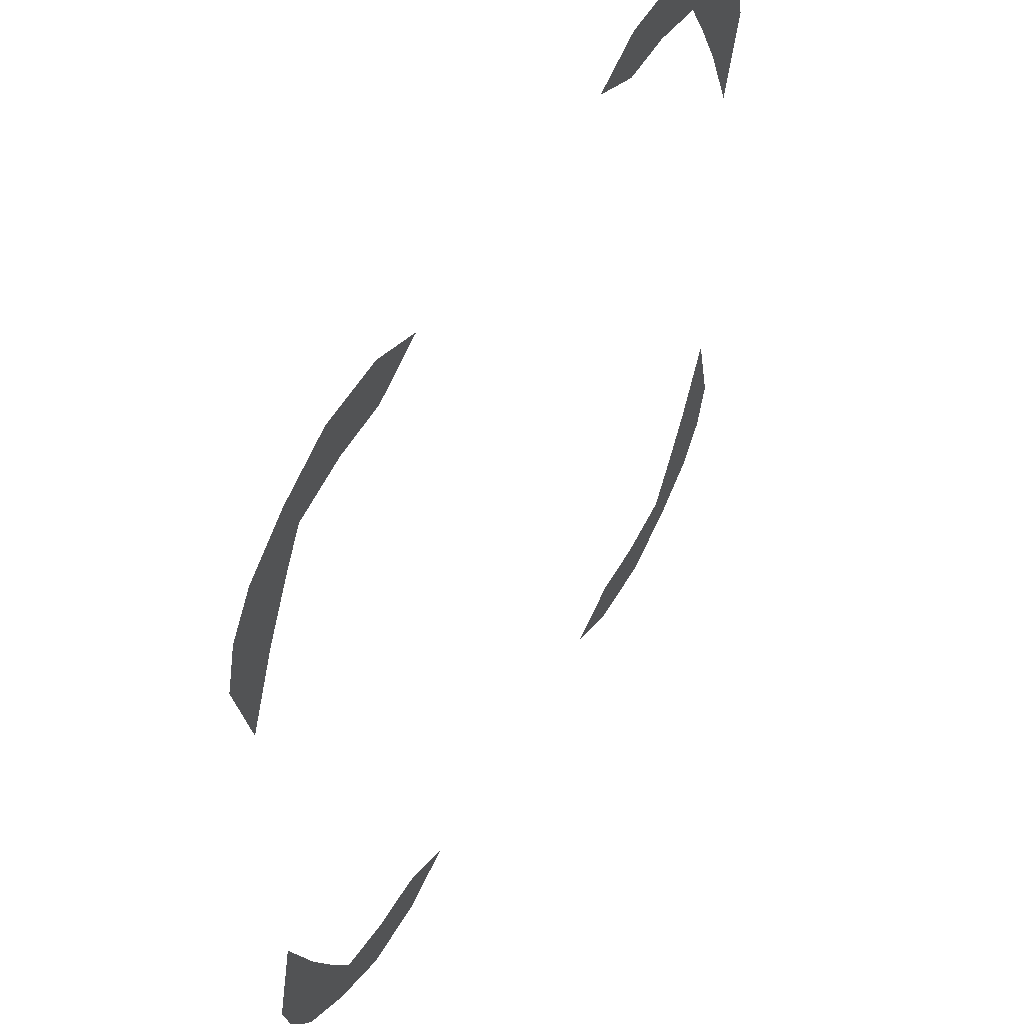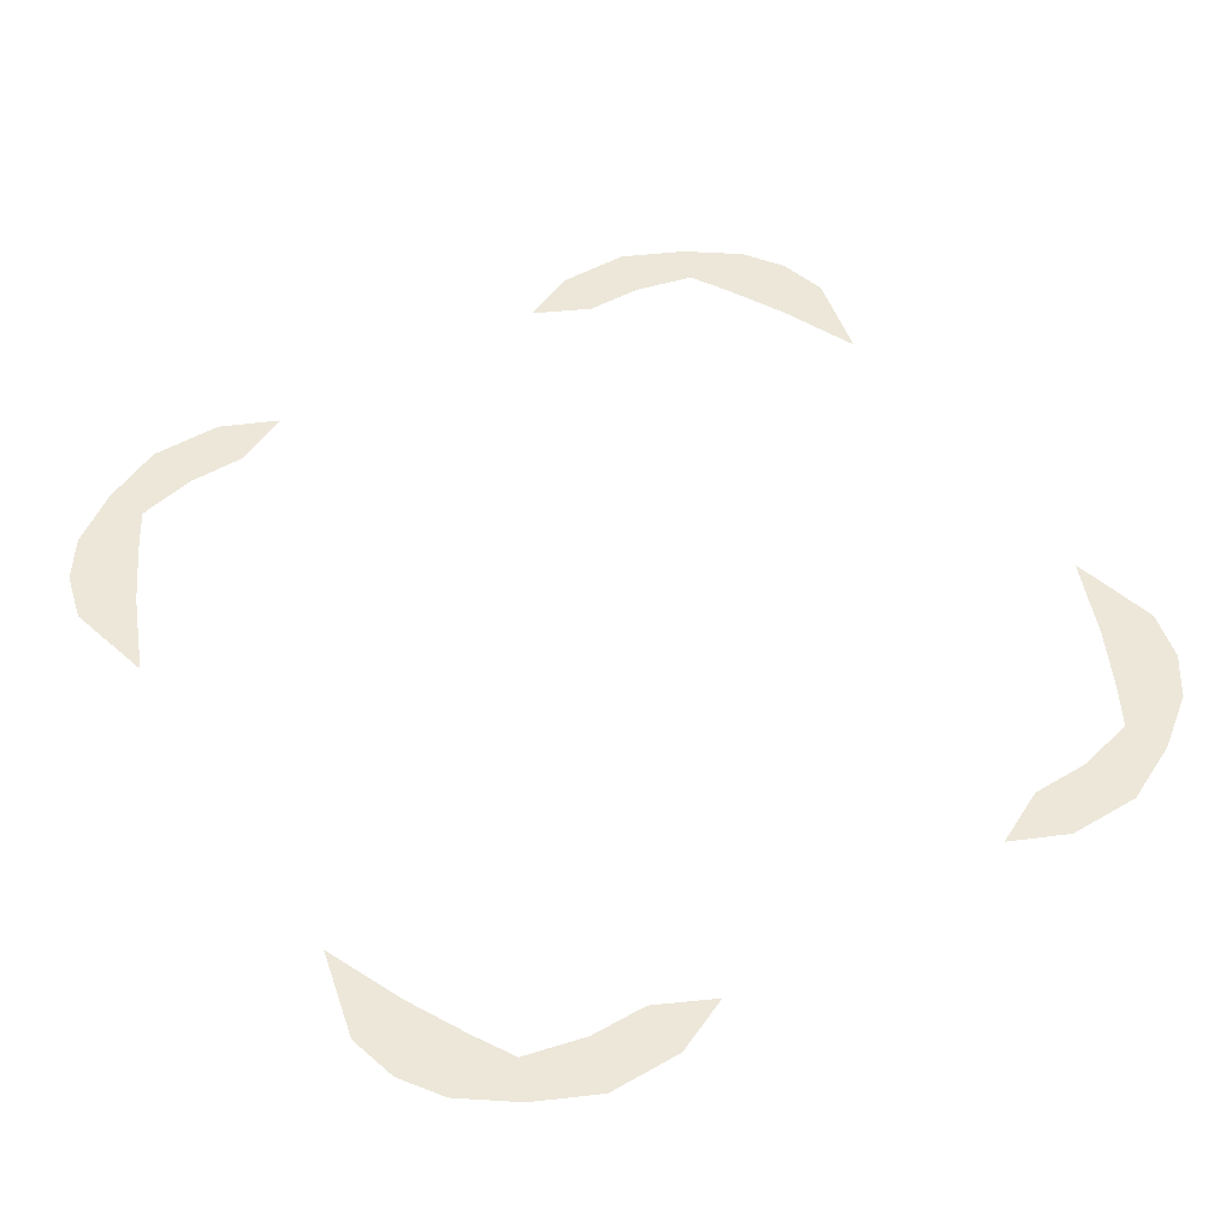
<metadata>
{"format":"obj","ext":"obj","renderer":"f3d","projection":"perspective","resolution":1024,"background":"white","views":[{"elev":53.1,"azim":-60.5,"up":"+Y"},{"elev":49.6,"azim":147.7,"up":"+Z"}]}
</metadata>
<code>
o 平面.001
v 1.914 -2.251 -0
v 1.569 -2.414 -0
v 0.8419 -2.273 -0
v 1.162 -2.416 -0
v 2.202 -2.04 -0
v 2.358 -1.814 -0
v 2.431 -1.535 -0
v 2.307 -1.027 -0
v 2.118 -1.476 -0
v 1.949 -1.805 -0
v 1.82 -2.032 -0
v 1.481 -2.113 -0
v 1.162 -2.117 -0
v -1.914 -2.251 -0
v -1.569 -2.414 -0
v -0.8419 -2.273 -0
v -1.162 -2.416 -0
v -2.202 -2.04 -0
v -2.358 -1.814 -0
v -2.431 -1.535 -0
v -2.307 -1.027 -0
v -2.118 -1.476 -0
v -1.949 -1.805 -0
v -1.82 -2.032 -0
v -1.481 -2.113 -0
v -1.162 -2.117 -0
v 1.914 2.251 0
v 1.569 2.414 0
v 0.8419 2.273 0
v 1.162 2.416 0
v 2.202 2.04 0
v 2.358 1.814 -0
v 2.431 1.535 -0
v 2.307 1.027 -0
v 2.118 1.476 -0
v 1.949 1.805 -0
v 1.82 2.032 0
v 1.481 2.113 0
v 1.162 2.117 0
v -1.914 2.251 0
v -1.569 2.414 0
v -0.8419 2.273 0
v -1.162 2.416 0
v -2.202 2.04 0
v -2.358 1.814 -0
v -2.431 1.535 -0
v -2.307 1.027 -0
v -2.118 1.476 -0
v -1.949 1.805 -0
v -1.82 2.032 0
v -1.481 2.113 0
v -1.162 2.117 0
v 1.914 2.251 -0
v 1.569 2.414 -0
v 0.8419 2.273 -0
v 1.162 2.416 -0
v 2.202 2.04 -0
v 2.358 1.814 0
v 2.431 1.535 0
v 2.307 1.027 0
v 2.118 1.476 0
v 1.949 1.805 0
v 1.82 2.032 -0
v 1.481 2.113 -0
v 1.162 2.117 -0
v -1.914 2.251 -0
v -1.569 2.414 -0
v -0.8419 2.273 -0
v -1.162 2.416 -0
v -2.202 2.04 -0
v -2.358 1.814 0
v -2.431 1.535 0
v -2.307 1.027 0
v -2.118 1.476 0
v -1.949 1.805 0
v -1.82 2.032 -0
v -1.481 2.113 -0
v -1.162 2.117 -0
v 1.914 -2.251 0
v 1.569 -2.414 0
v 0.8419 -2.273 0
v 1.162 -2.416 0
v 2.202 -2.04 0
v 2.358 -1.814 0
v 2.431 -1.535 0
v 2.307 -1.027 0
v 2.118 -1.476 0
v 1.949 -1.805 0
v 1.82 -2.032 0
v 1.481 -2.113 0
v 1.162 -2.117 0
v -1.914 -2.251 0
v -1.569 -2.414 0
v -0.8419 -2.273 0
v -1.162 -2.416 0
v -2.202 -2.04 0
v -2.358 -1.814 0
v -2.431 -1.535 0
v -2.307 -1.027 0
v -2.118 -1.476 0
v -1.949 -1.805 0
v -1.82 -2.032 0
v -1.481 -2.113 0
v -1.162 -2.117 0
f 8 9 7
f 7 9 6
f 9 10 6
f 6 10 5
f 10 11 5
f 5 11 1
f 11 12 1
f 1 12 2
f 12 13 2
f 2 13 4
f 4 13 3
f 21 20 22
f 20 19 22
f 22 19 23
f 19 18 23
f 23 18 24
f 18 14 24
f 24 14 25
f 14 15 25
f 25 15 26
f 15 17 26
f 17 16 26
f 34 33 35
f 33 32 35
f 35 32 36
f 32 31 36
f 36 31 37
f 31 27 37
f 37 27 38
f 27 28 38
f 38 28 39
f 28 30 39
f 30 29 39
f 47 48 46
f 46 48 45
f 48 49 45
f 45 49 44
f 49 50 44
f 44 50 40
f 50 51 40
f 40 51 41
f 51 52 41
f 41 52 43
f 43 52 42
f 60 61 59
f 59 61 58
f 61 62 58
f 58 62 57
f 62 63 57
f 57 63 53
f 63 64 53
f 53 64 54
f 64 65 54
f 54 65 56
f 56 65 55
f 73 72 74
f 72 71 74
f 74 71 75
f 71 70 75
f 75 70 76
f 70 66 76
f 76 66 77
f 66 67 77
f 77 67 78
f 67 69 78
f 69 68 78
f 86 85 87
f 85 84 87
f 87 84 88
f 84 83 88
f 88 83 89
f 83 79 89
f 89 79 90
f 79 80 90
f 90 80 91
f 80 82 91
f 82 81 91
f 99 100 98
f 98 100 97
f 100 101 97
f 97 101 96
f 101 102 96
f 96 102 92
f 102 103 92
f 92 103 93
f 103 104 93
f 93 104 95
f 95 104 94

</code>
